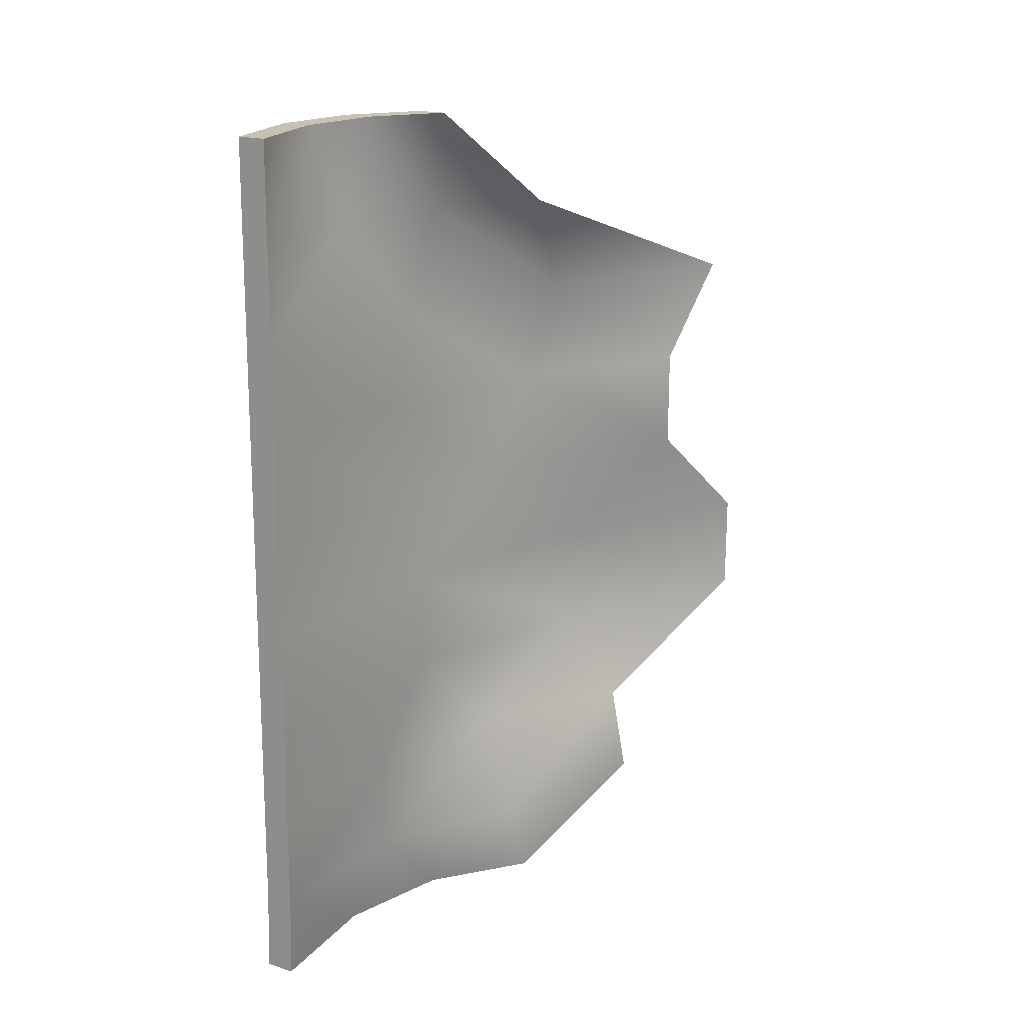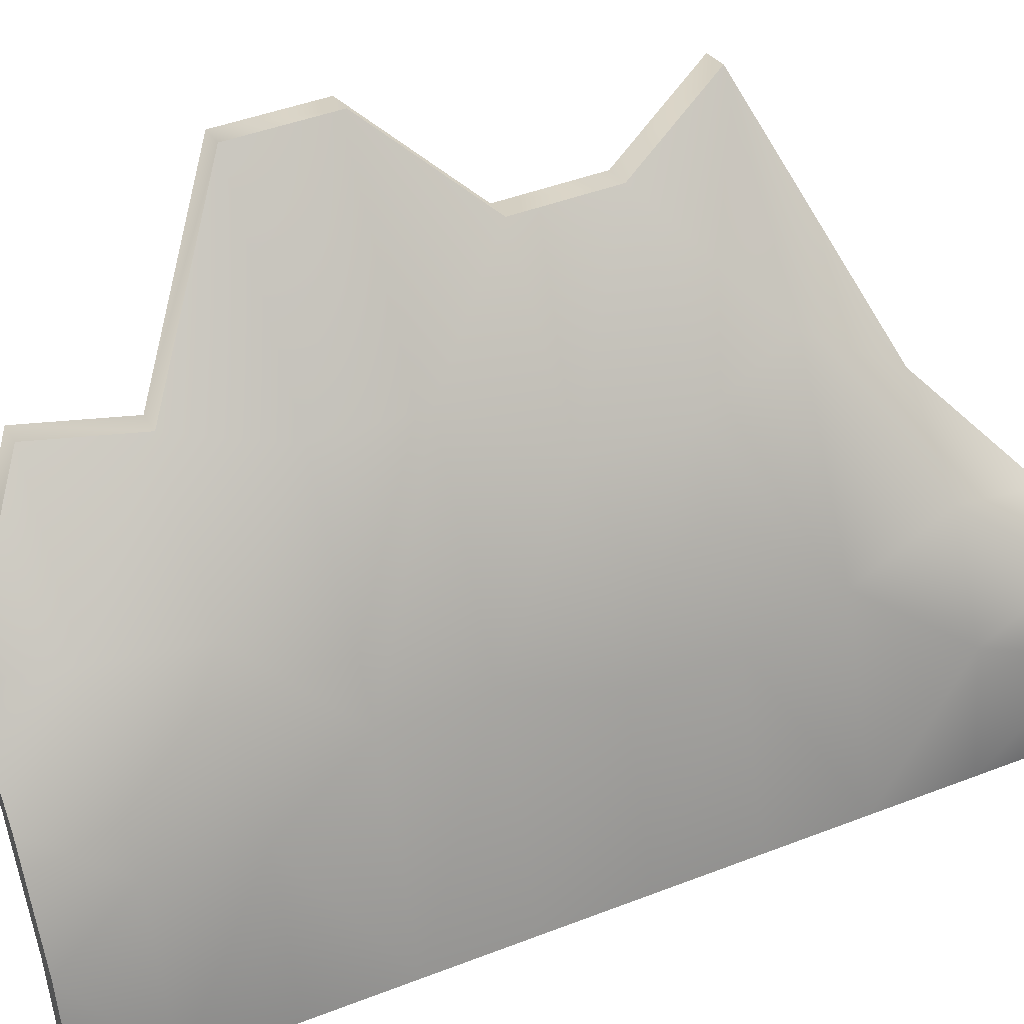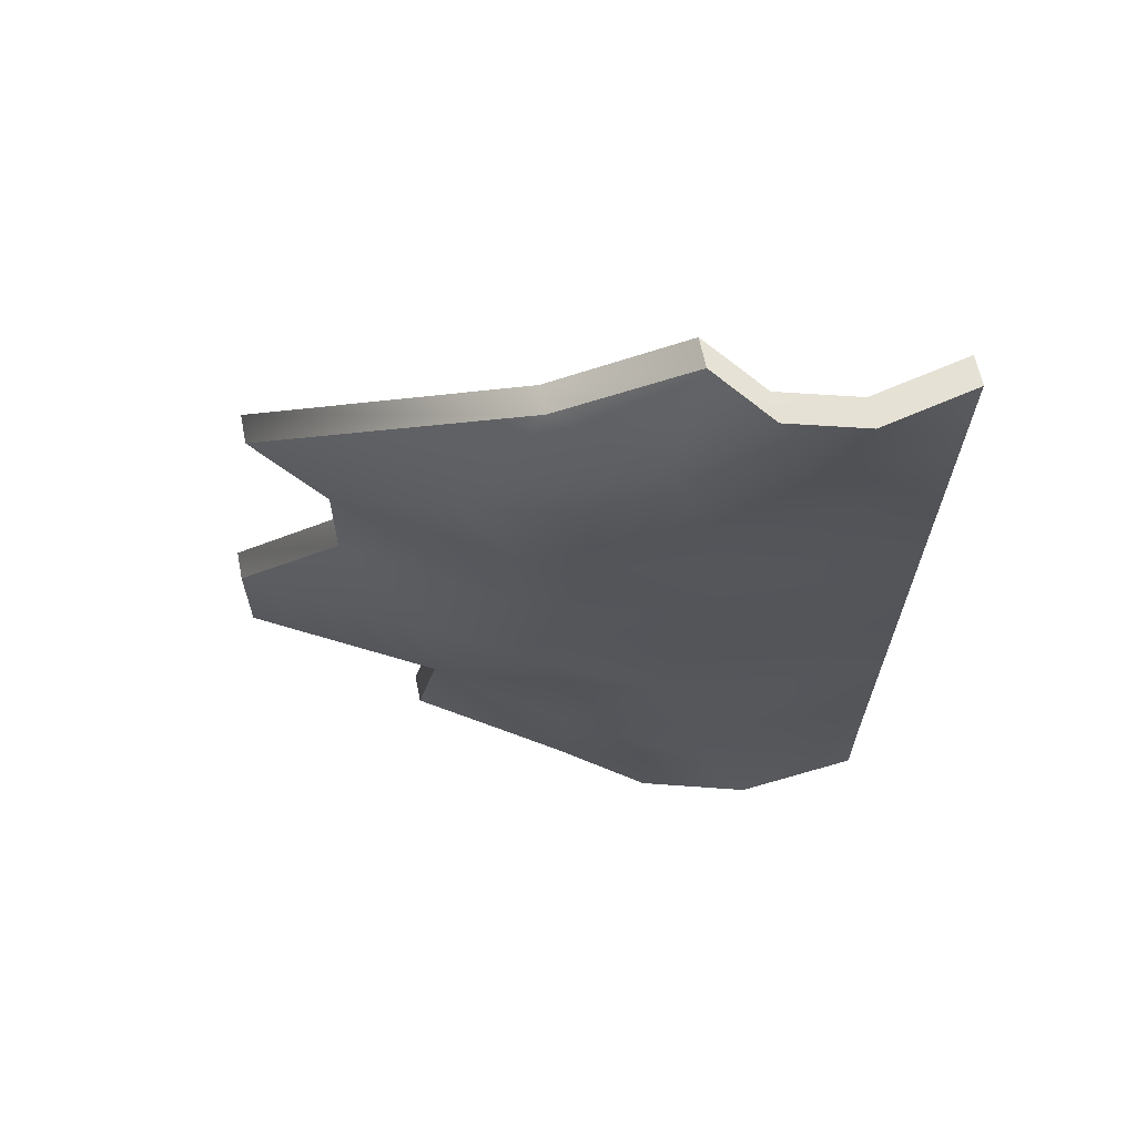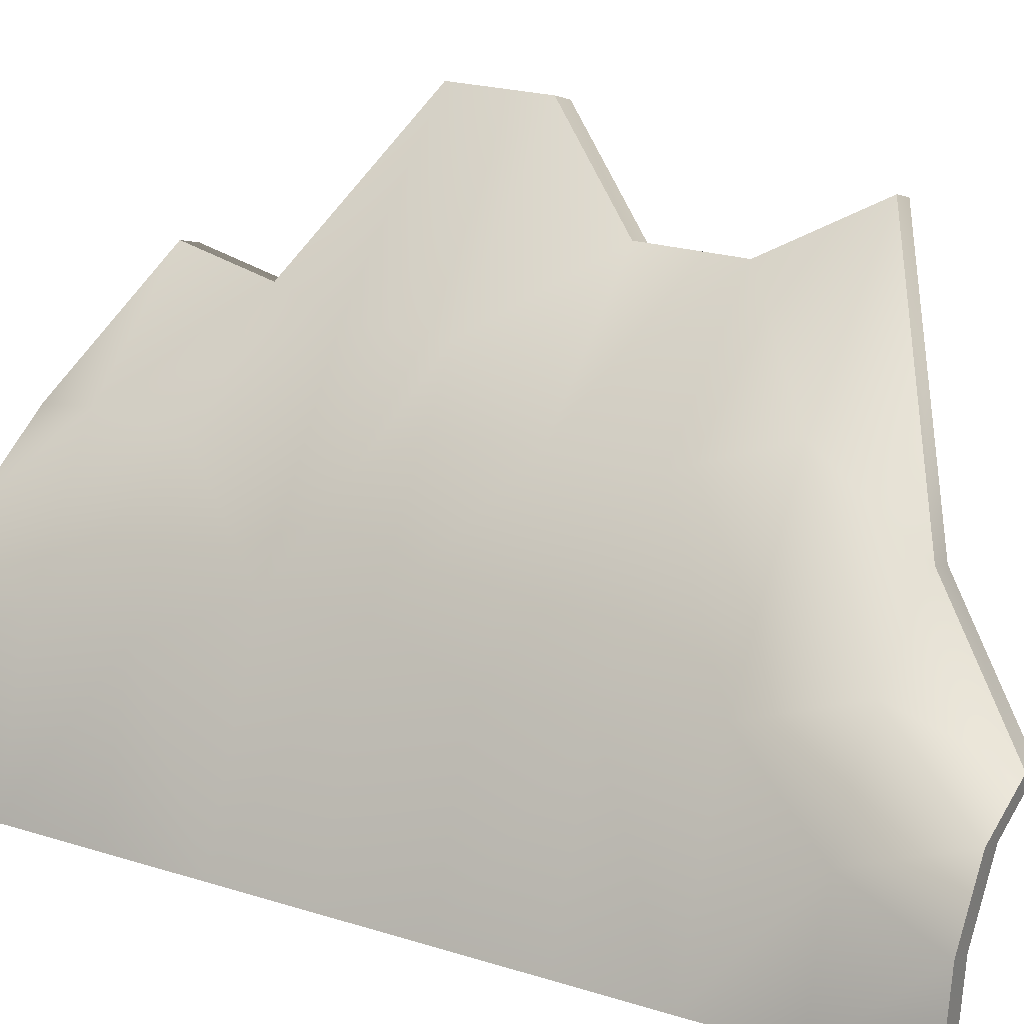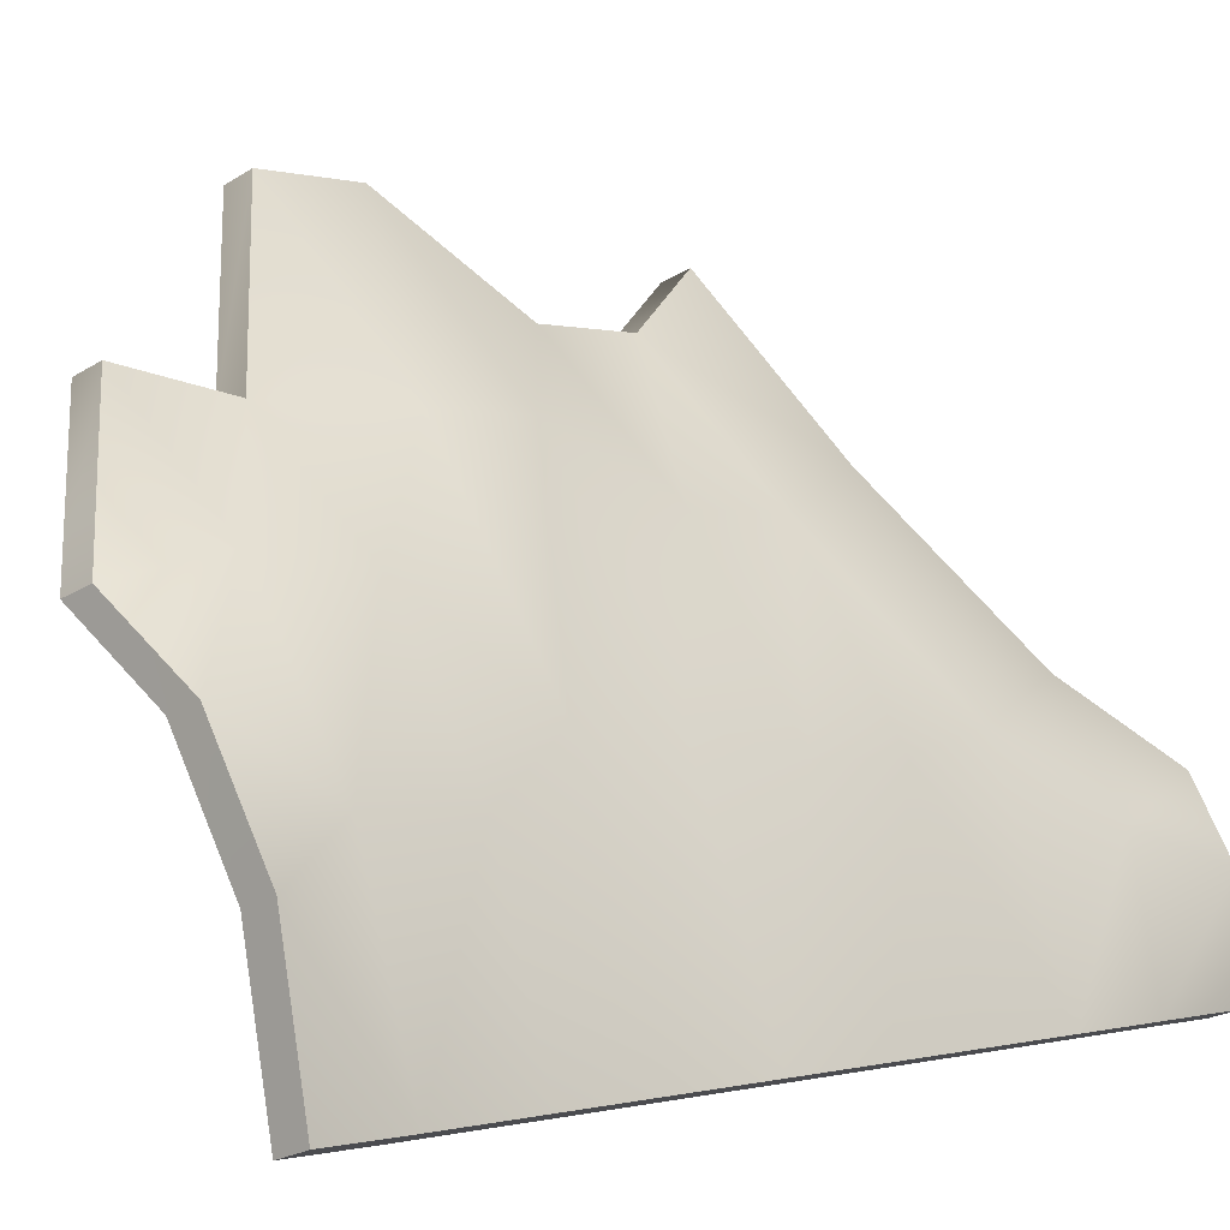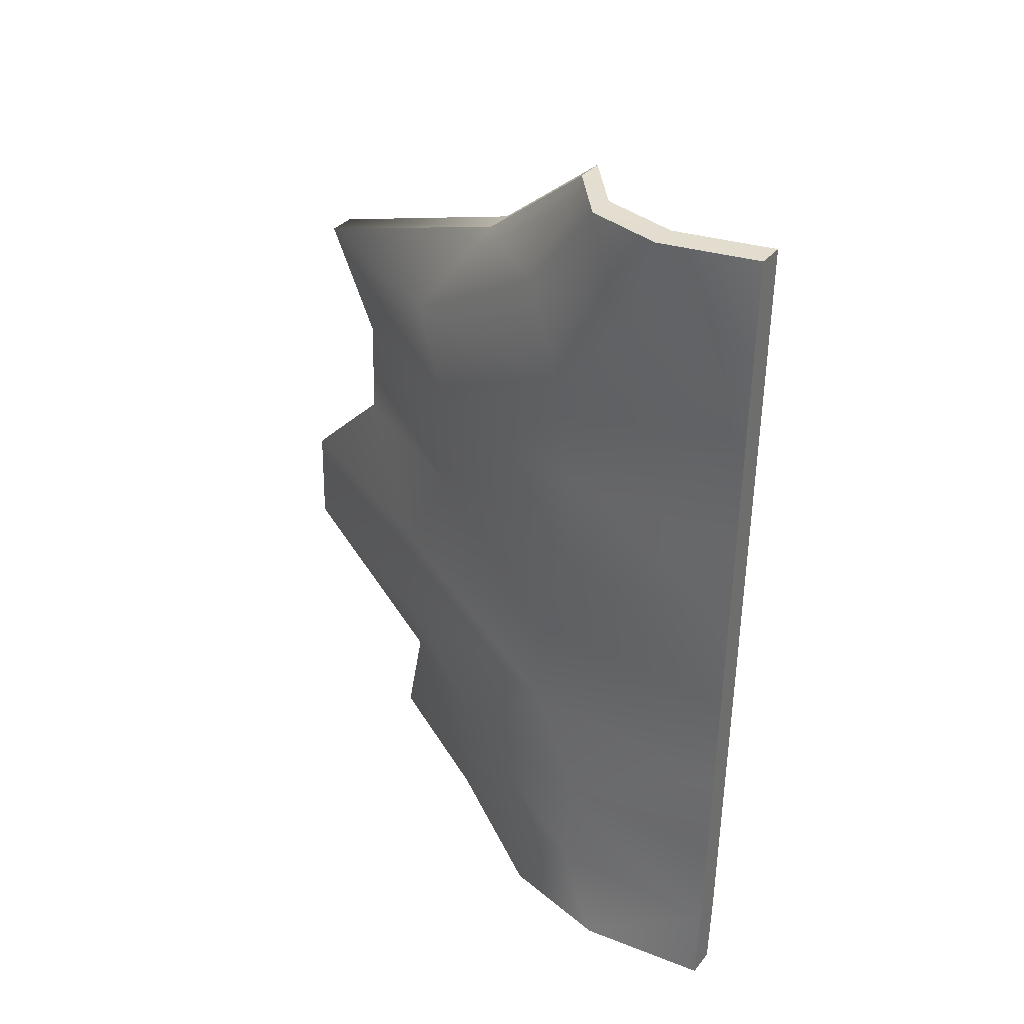
<metadata>
{"format":"obj","ext":"obj","renderer":"f3d","projection":"perspective","resolution":1024,"background":"white","views":[{"elev":17.1,"azim":14.1,"up":"+Z"},{"elev":47.0,"azim":-113.7,"up":"+Y"},{"elev":65.8,"azim":-119.1,"up":"+Z"},{"elev":21.0,"azim":-61.6,"up":"+Y"},{"elev":0.9,"azim":-137.0,"up":"+Y"},{"elev":33.7,"azim":-75.4,"up":"+Z"}]}
</metadata>
<code>
v  -316.1 41.47 388
v  -313.6 40.66 388
v  -308 48.91 378.9
v  -310.6 49.72 378.9
v  -341.6 -1.668 387.2
v  -344.2 -0.8555 387.3
v  -344.3 -0.7228 378.2
v  -341.7 -1.535 378.2
v  -328.8 30 387.7
v  -325.3 35.3 378.7
v  -336.6 18.23 378.4
v  -338.2 15.64 387.5
v  -343.2 7.516 423.7
v  -340.6 6.703 423.7
v  -336.9 12.72 423.9
v  -339.5 13.54 423.9
v  -334.1 17.42 378.4
v  -322.7 34.49 378.6
v  -329.5 25.28 387.7
v  -335.7 14.82 387.5
v  -339.6 10.6 343.9
v  -342.2 11.41 343.9
v  -336.4 20.34 344.2
v  -333.9 19.52 344.2
v  -333.1 15.91 424.2
v  -330.5 15.1 424.2
v  -323.9 24.99 415.1
v  -326.4 25.8 415.1
v  -310 45.41 406
v  -312.5 46.22 406.1
v  -313.5 40.52 397
v  -316.1 41.34 397
v  -325.3 25.06 344.4
v  -327.9 25.88 344.5
v  -319.5 37.55 351.8
v  -316.9 36.73 351.8
v  -320.5 35.82 360.8
v  -317.9 35 360.8
v  -310.7 49.85 369.9
v  -308.1 49.04 369.8
v  -341.4 -2.199 423.4
v  -343.9 -1.386 423.5
v  -344 -1.254 414.4
v  -341.4 -2.066 414.4
v  -344.1 -1.121 405.4
v  -341.5 -1.933 405.3
v  -344.1 -0.9882 396.3
v  -341.6 -1.801 396.3
v  -344.7 -0.1329 343.7
v  -342.2 -0.9455 343.7
v  -341.9 -1.137 351
v  -344.5 -0.3248 351.1
v  -341.8 -1.27 360.1
v  -344.4 -0.4575 360.1
v  -341.8 -1.403 369.1
v  -344.3 -0.5902 369.2
v  -335.3 19.88 414.9
v  -341.2 10.61 414.6
v  -326.4 32.93 405.8
v  -337.1 16.89 405.6
v  -328.7 29.87 396.8
v  -338.2 15.5 396.5
v  -339.4 14.82 351.3
v  -331 27.7 351.5
v  -339.7 14.2 360.3
v  -331.6 26.55 360.6
v  -336.7 18.37 369.4
v  -325.3 35.43 369.6
v  -326.4 22.97 351.5
v  -336.9 14 351.3
v  -329.1 25.73 360.6
v  -337.2 13.39 360.3
v  -322.8 34.62 369.6
v  -334.1 17.55 369.4
v  -338.7 9.794 414.6
v  -332.7 19.07 414.9
v  -334.5 16.08 405.5
v  -323.9 32.12 405.8
v  -335.6 14.69 396.5
v  -326.1 29.05 396.7
o Object017
g Object017
f 1 2 3
f 3 4 1
f 5 6 7
f 7 8 5
f 9 10 11
f 11 12 9
f 13 14 15
f 15 16 13
f 17 18 19
f 19 20 17
f 21 22 23
f 23 24 21
f 25 26 27
f 27 28 25
f 28 27 29
f 29 30 28
f 30 29 31
f 31 32 30
f 32 31 2
f 2 1 32
f 33 34 35
f 35 36 33
f 36 35 37
f 37 38 36
f 38 37 39
f 39 40 38
f 40 39 4
f 4 3 40
f 41 42 43
f 43 44 41
f 44 43 45
f 45 46 44
f 46 45 47
f 47 48 46
f 48 47 6
f 6 5 48
f 49 50 51
f 51 52 49
f 52 51 53
f 53 54 52
f 54 53 55
f 55 56 54
f 56 55 8
f 8 7 56
f 16 57 58
f 58 13 16
f 57 59 60
f 60 58 57
f 60 59 61
f 61 62 60
f 61 9 12
f 12 62 61
f 23 22 63
f 63 64 23
f 63 65 66
f 66 64 63
f 66 65 67
f 67 68 66
f 67 11 10
f 10 68 67
f 24 69 70
f 70 21 24
f 70 69 71
f 71 72 70
f 71 73 74
f 74 72 71
f 73 18 17
f 17 74 73
f 15 14 75
f 75 76 15
f 76 75 77
f 77 78 76
f 77 79 80
f 80 78 77
f 79 20 19
f 19 80 79
f 1 4 10
f 10 9 1
f 7 6 12
f 12 11 7
f 42 41 14
f 14 13 42
f 26 25 16
f 16 15 26
f 18 3 2
f 2 19 18
f 20 5 8
f 8 17 20
f 50 49 22
f 22 21 50
f 34 33 24
f 24 23 34
f 25 28 57
f 57 16 25
f 43 42 13
f 13 58 43
f 28 30 59
f 59 57 28
f 45 43 58
f 58 60 45
f 59 30 32
f 32 61 59
f 62 47 45
f 45 60 62
f 32 1 9
f 9 61 32
f 6 47 62
f 62 12 6
f 22 49 52
f 52 63 22
f 64 35 34
f 34 23 64
f 52 54 65
f 65 63 52
f 37 35 64
f 64 66 37
f 65 54 56
f 56 67 65
f 68 39 37
f 37 66 68
f 56 7 11
f 11 67 56
f 4 39 68
f 68 10 4
f 33 36 69
f 69 24 33
f 51 50 21
f 21 70 51
f 69 36 38
f 38 71 69
f 72 53 51
f 51 70 72
f 38 40 73
f 73 71 38
f 55 53 72
f 72 74 55
f 40 3 18
f 18 73 40
f 8 55 74
f 74 17 8
f 14 41 44
f 44 75 14
f 76 27 26
f 26 15 76
f 75 44 46
f 46 77 75
f 78 29 27
f 27 76 78
f 46 48 79
f 79 77 46
f 31 29 78
f 78 80 31
f 48 5 20
f 20 79 48
f 2 31 80
f 80 19 2

</code>
